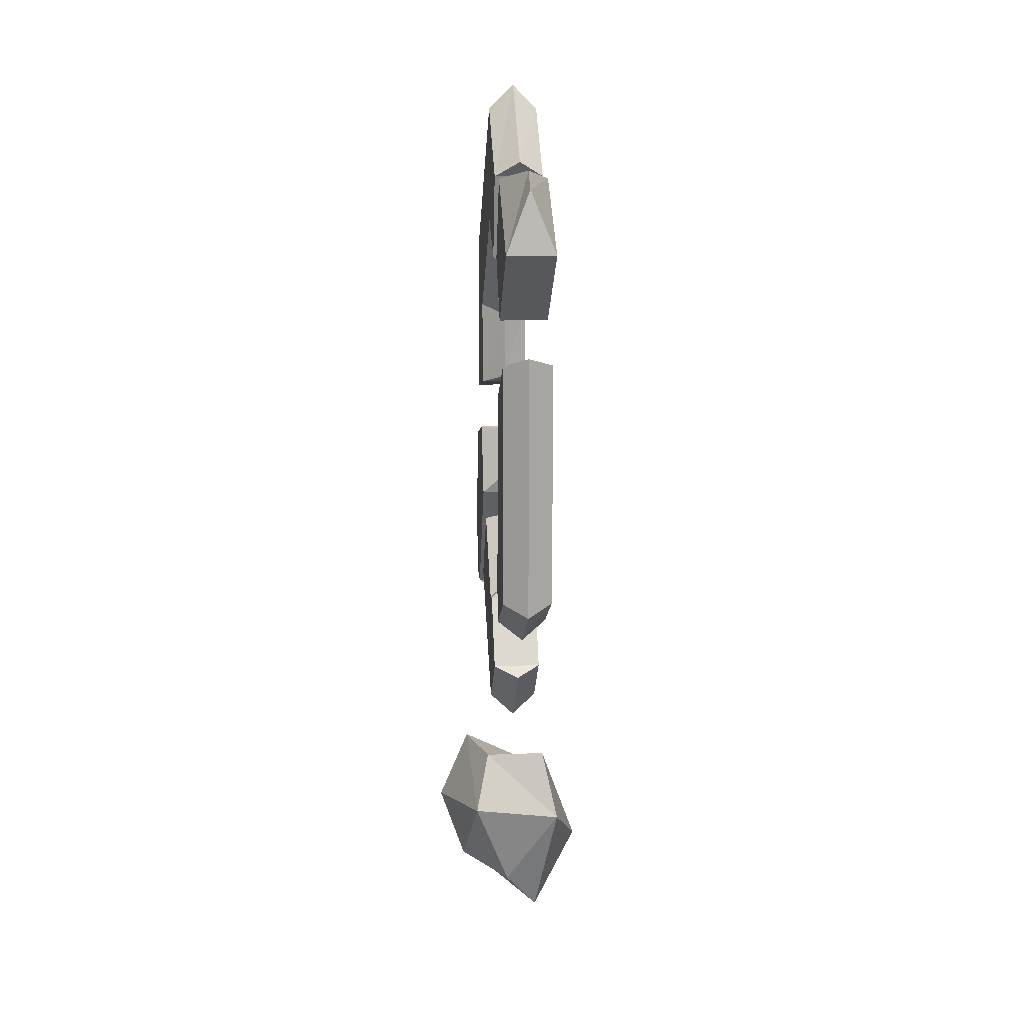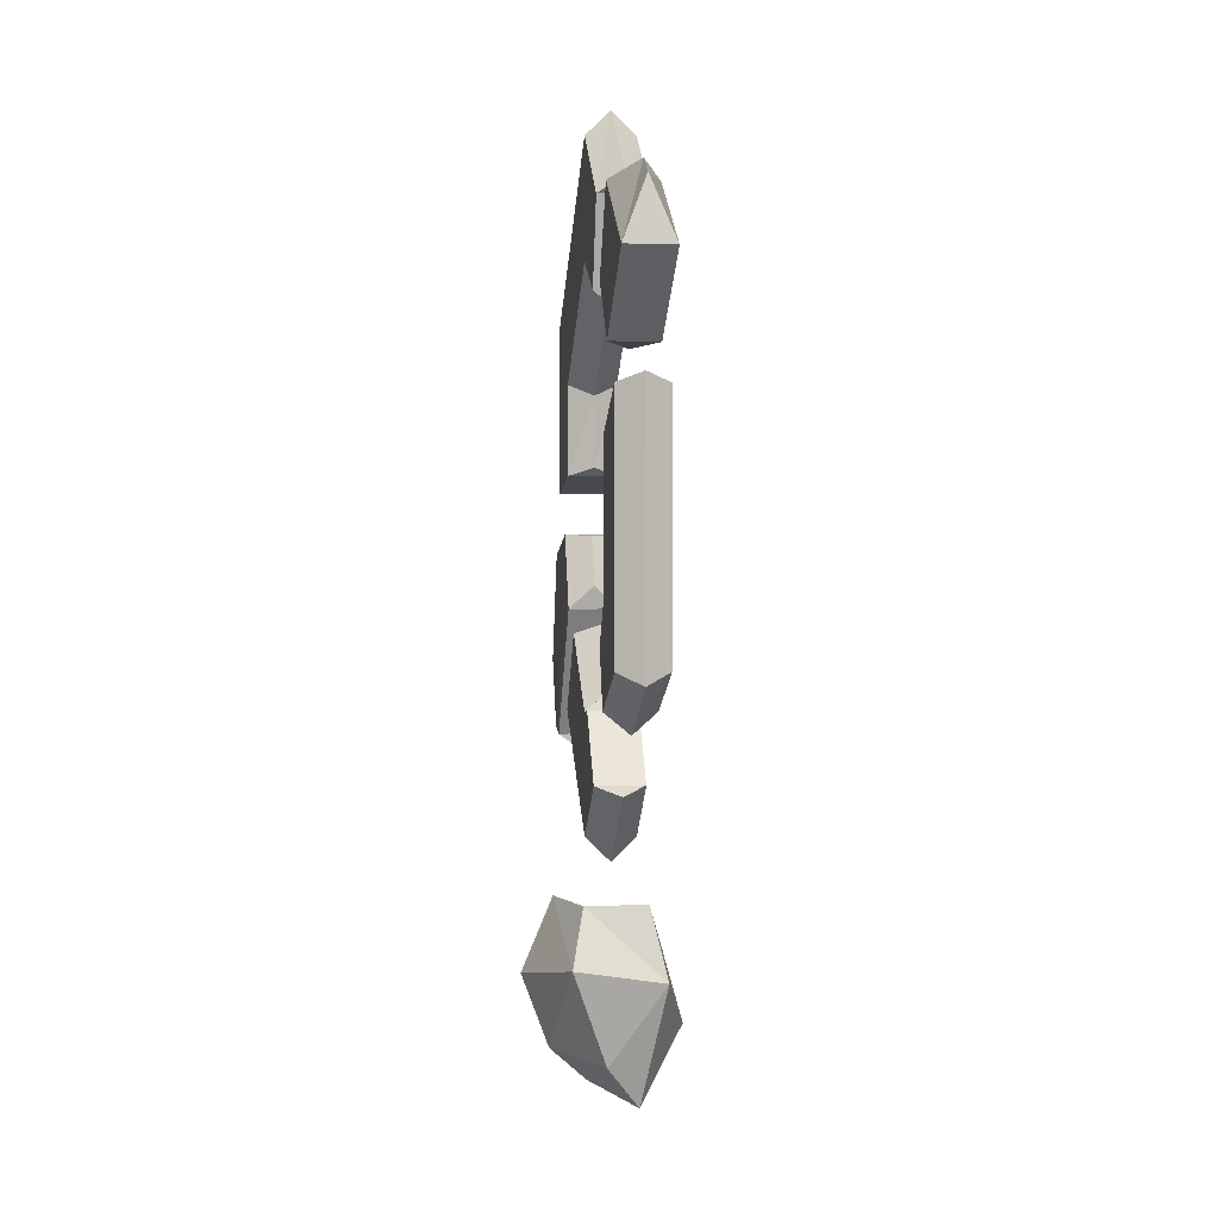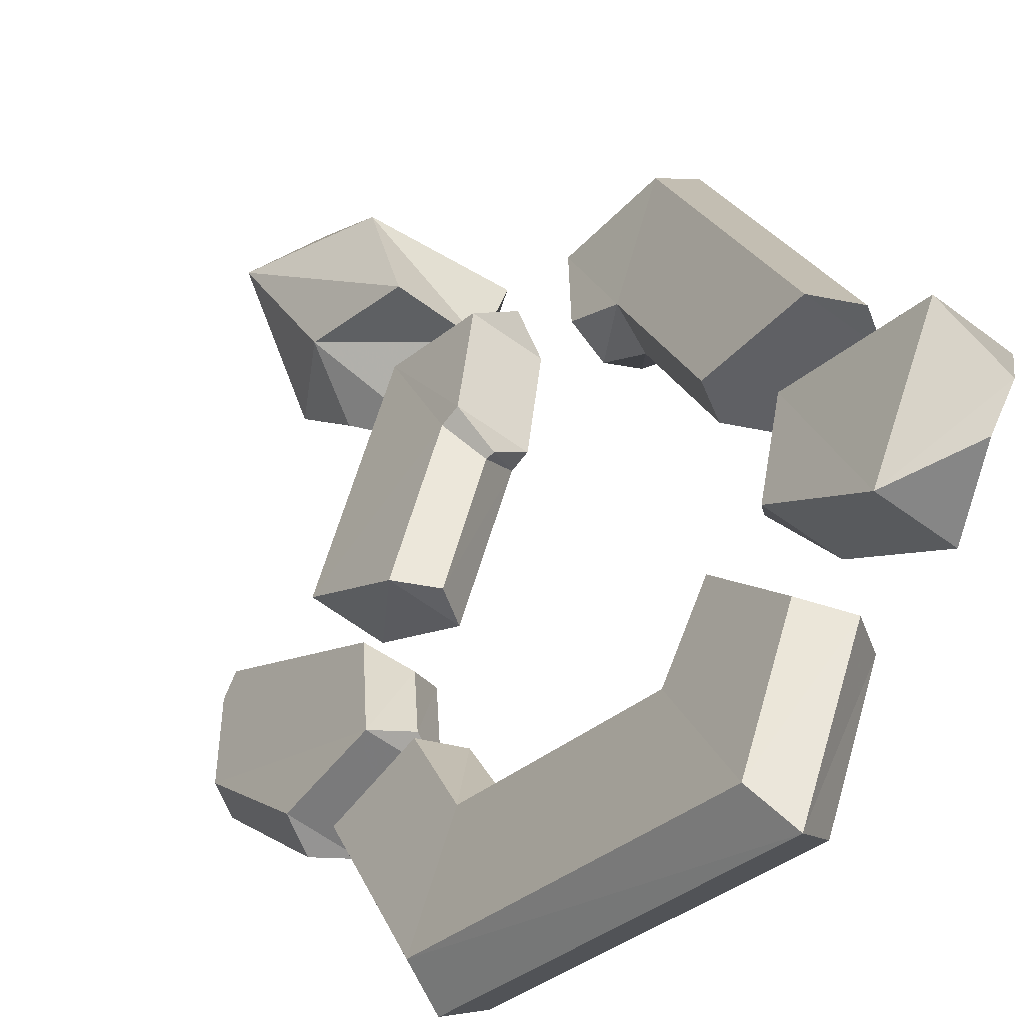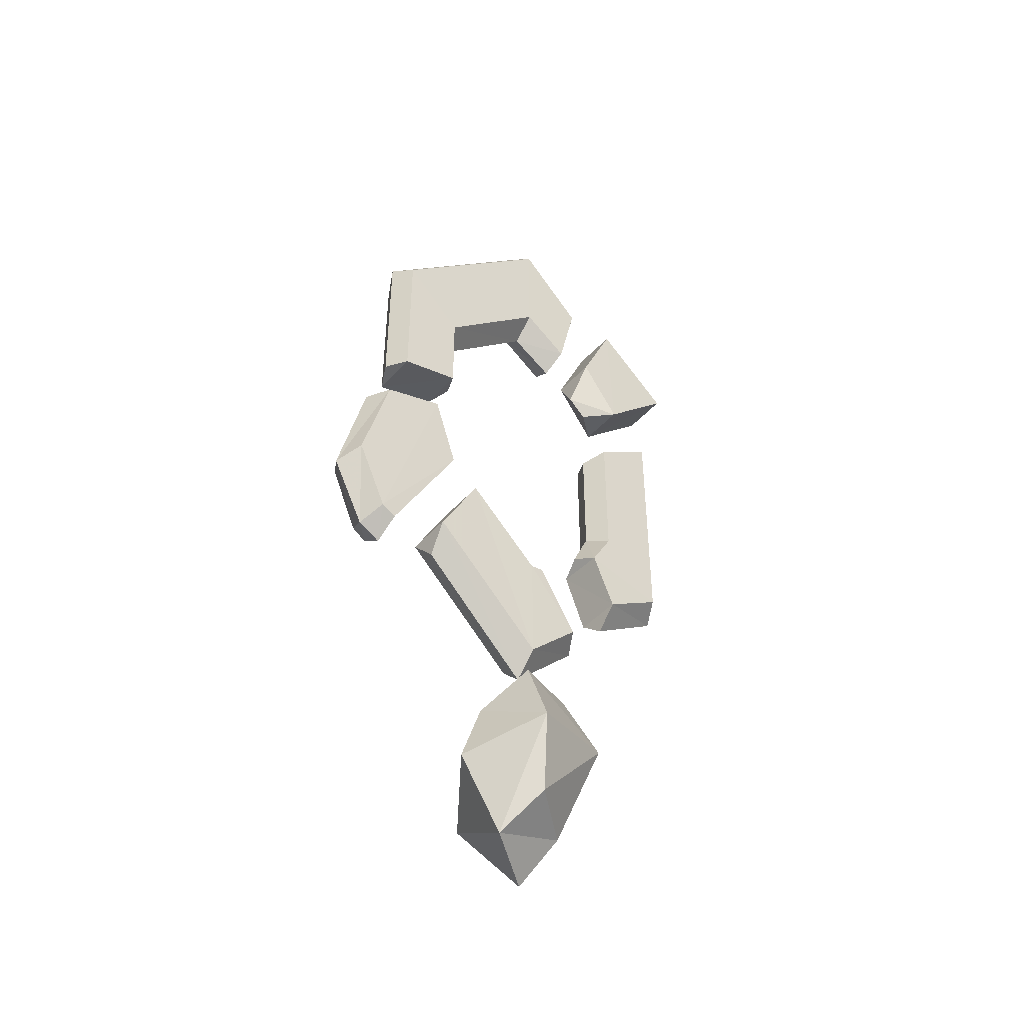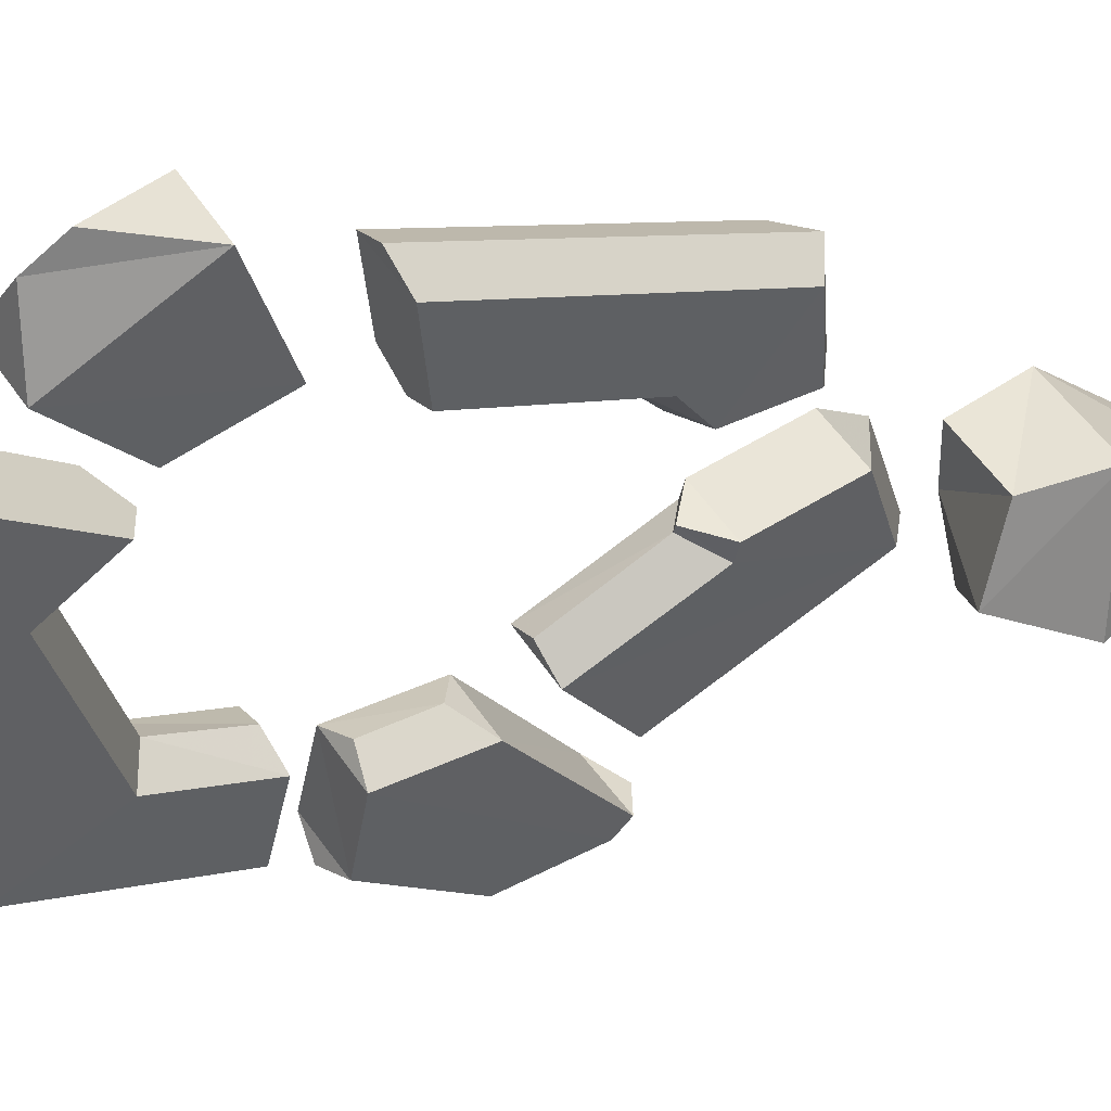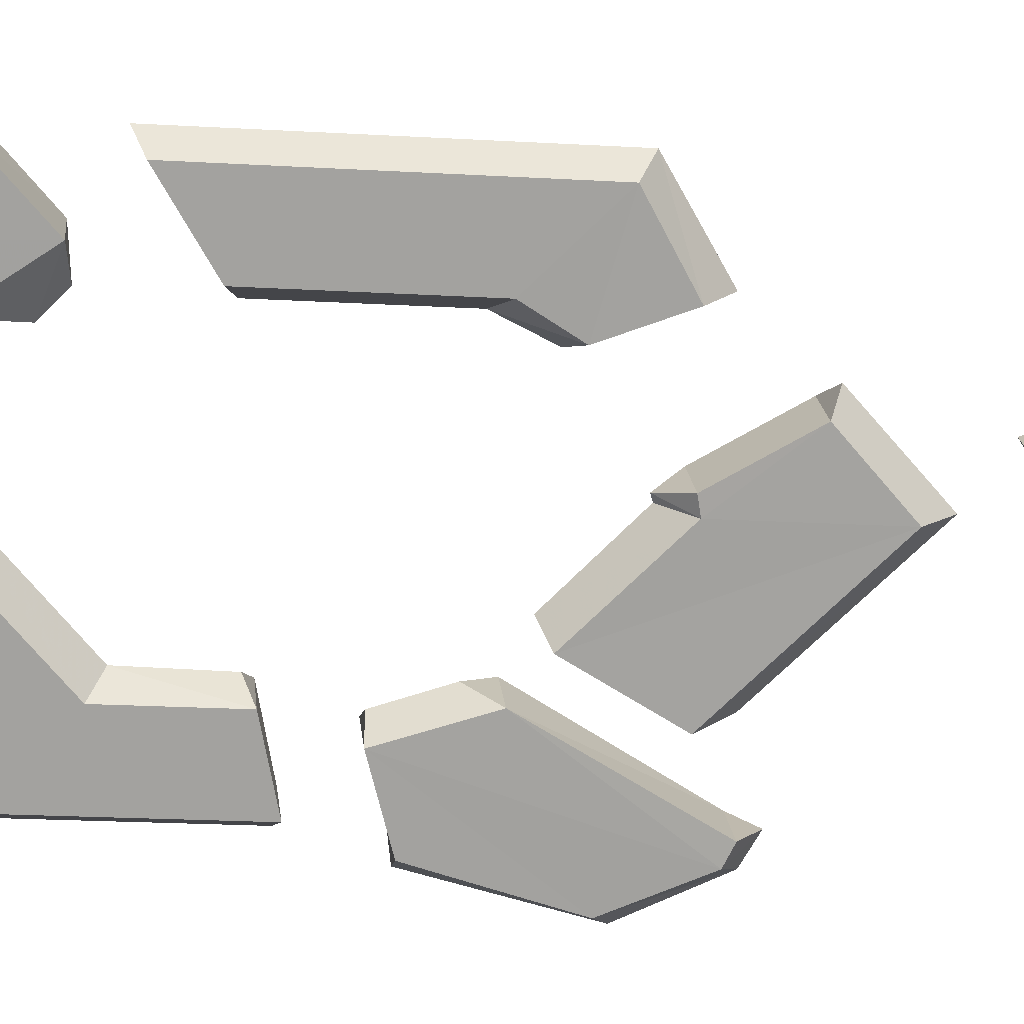
<metadata>
{"format":"obj","ext":"obj","renderer":"f3d","projection":"perspective","resolution":1024,"background":"white","views":[{"elev":14.6,"azim":138.0,"up":"+Z"},{"elev":1.2,"azim":133.9,"up":"+Z"},{"elev":18.0,"azim":-14.4,"up":"+Y"},{"elev":-44.5,"azim":14.4,"up":"+Z"},{"elev":6.0,"azim":48.0,"up":"+Y"},{"elev":-19.4,"azim":83.6,"up":"+Y"}]}
</metadata>
<code>
g Cylinder.011
v -0.002017 0.00279 0.1044
v 0.003004 -0.001073 0.1044
v 0.01421 0.02429 0.08764
v 0.01923 0.02043 0.08764
v 0.0115 0.02082 0.04155
v 0.01665 0.01695 0.04155
v -0.002017 0.00279 0.02069
v 0.003004 -0.001073 0.02069
v -0.01953 -0.02039 0.04077
v -0.01451 -0.02425 0.04077
v -0.01567 -0.01524 0.08339
v -0.01064 -0.0191 0.08339
v -0.005751 -0.01266 0.07592
v -0.007296 -0.01472 0.05713
v -0.01077 -0.008927 0.07592
v -0.01232 -0.01099 0.05713
v 0.0133 0.01258 0.07824
v 0.008283 0.01631 0.07824
v 0.01176 0.01052 0.04901
v 0.006738 0.01425 0.04901
v 0.003004 -0.001073 0.08944
v -0.002017 0.002661 0.08944
v 0.003004 -0.001073 0.03562
v -0.002017 0.002661 0.03562
v 0.0004293 0.0008583 0.1075
v 0.01614 0.02146 0.09562
v 0.01511 0.02017 0.04
v 0.0004293 0.0008583 0.0176
v -0.01811 -0.02373 0.03923
v -0.01412 -0.01846 0.08494
v 0.008283 0.01116 0.05056
v 0.008541 0.01142 0.07773
v 0.0004293 0.0008583 0.08648
v -0.007296 -0.009442 0.07451
v 0.0004293 0.0008583 0.03846
v -0.008841 -0.0115 0.057
v -0.01734 -0.01743 0.03253
v -0.01579 -0.02064 0.05455
v -0.01219 -0.02116 0.05455
v -0.01206 -0.02116 0.03215
v -0.01721 -0.0173 0.05481
v -0.01541 -0.02026 0.03047
v -0.01567 -0.01524 0.06253
v -0.005751 -0.01266 0.06446
v -0.01412 -0.01846 0.06292
v -0.007425 -0.009571 0.06549
v -0.01064 -0.0191 0.0624
v -0.01077 -0.008927 0.06446
v -0.01618 -0.01588 0.03124
v -0.0109 -0.01949 0.03124
v -0.01039 -0.008412 0.04773
v -0.005365 -0.01215 0.04773
v -0.01361 -0.01781 0.02893
v -0.007554 -0.0097 0.05069
v -0.006266 -0.0133 0.03498
v -0.00794 -0.005193 0.04476
v -0.004464 -0.005708 0.04592
v -0.01129 -0.009442 0.03498
v -0.003047 -0.008927 0.04476
v -0.008455 -0.01099 0.0315
v 0.002232 0.008326 0.02751
v 0.007253 0.004592 0.02751
v -0.0009871 0.004077 0.03601
v 0.004034 0.0003433 0.03601
v 0.005837 0.00794 0.02635
v 0.0009443 0.001373 0.03871
v 0.01189 0.01052 0.03665
v 0.009957 0.008197 0.04399
v 0.006867 0.009228 0.04541
v 0.006738 0.01438 0.03665
v 0.004936 0.01193 0.04425
v 0.009442 0.0127 0.03395
v 0.0115 0.02082 0.07322
v 0.01665 0.01695 0.07322
v 0.006738 0.01425 0.06794
v 0.01176 0.01052 0.06794
v 0.01511 0.02017 0.07438
v 0.008283 0.01116 0.06691
v 0.003391 0.01 0.09601
v 0.008412 0.006137 0.09601
v 0.006867 0.004077 0.08519
v 0.001846 0.007811 0.08519
v 0.006738 0.009228 0.09794
v 0.004034 0.005494 0.08288
v 0.007897 0.01579 0.09627
v 0.004936 0.01193 0.08571
v 0.009957 0.008197 0.08571
v 0.01408 0.01888 0.09768
v 0.01292 0.01206 0.09627
v 0.006996 0.009356 0.08004
v -0.000472 0.004721 -0.01163
v 4.3e-05 0.006781 0.01309
v 0.004549 0.004206 -0.006095
v 0.006352 0.002017 0.01309
v 0.005193 -0.004936 -0.004936
v 0.003519 -0.005966 0.01322
v -0.0006008 -0.004292 -0.0097
v -0.002918 -0.005193 0.008455
v -0.005365 0.001373 0.007682
v 4.3e-05 0.01 0.004077
v 0.01021 0.004077 0.006137
v 0.006481 -0.008541 0.00382
v -0.00485 -0.006738 0.0008583
v -0.008455 0.004464 -0.002618
v -0.0109 -0.01949 0.03124
v -0.01206 -0.02116 0.03215
v 0.007253 0.004592 0.02751
v 0.003004 -0.001073 0.02069
v 0.01665 0.01695 0.07322
v 0.01665 0.01695 0.04155
v 0.01176 0.01052 0.06794
v -0.01451 -0.02425 0.04077
v -0.01219 -0.02116 0.05455
v -0.01064 -0.0191 0.08339
v 0.003004 -0.001073 0.1044
v 0.004034 0.0003433 0.03601
v 0.003004 -0.001073 0.03562
v -0.002017 0.002661 0.08944
v 0.008283 0.01116 0.06691
v 0.01176 0.01052 0.06794
v 0.01176 0.01052 0.04901
v 0.0004293 0.0008583 0.03846
v 0.003004 -0.001073 0.03562
v 0.0004293 0.0008583 0.08648
v -0.005751 -0.01266 0.07592
v 0.003004 -0.001073 0.08944
v -0.01567 -0.01524 0.08339
v -0.002017 0.00279 0.1044
v 0.0004293 0.0008583 0.1075
v -0.01412 -0.01846 0.08494
v -0.01579 -0.02064 0.05455
v -0.01811 -0.02373 0.03923
v -0.01541 -0.02026 0.03047
v -0.01361 -0.01781 0.02893
v -0.002017 0.00279 0.02069
v 0.0004293 0.0008583 0.0176
v 0.005837 0.00794 0.02635
v 0.0115 0.02082 0.04155
v 0.01511 0.02017 0.04
v 0.01511 0.02017 0.07438
v 0.01614 0.02146 0.09562
v 0.01408 0.01888 0.09768
v -0.002017 0.002661 0.08944
v -0.01077 -0.008927 0.07592
v -0.007296 -0.009442 0.07451
v 0.0004293 0.0008583 0.08648
v -0.01618 -0.01588 0.03124
v -0.01361 -0.01781 0.02893
v -0.0109 -0.01949 0.03124
v -0.00794 -0.005193 0.04476
v -0.002017 0.002661 0.03562
v 0.0004293 0.0008583 0.03846
v -0.004464 -0.005708 0.04592
v 0.006738 0.01425 0.06794
v 0.008283 0.01116 0.06691
v 0.008283 0.01116 0.05056
v 0.006738 0.01425 0.04901
v 0.004034 0.005494 0.08288
v 0.0004293 0.0008583 0.08648
v 0.003004 -0.001073 0.08944
v 0.0009443 0.001373 0.03871
v 0.0004293 0.0008583 0.03846
v -0.002017 0.002661 0.03562
v -0.01219 -0.02116 0.05455
v -0.01579 -0.02064 0.05455
v -0.01721 -0.0173 0.05481
v -0.01412 -0.01846 0.08494
v -0.01064 -0.0191 0.08339
v -0.01064 -0.0191 0.0624
v -0.005751 -0.01266 0.06446
v -0.005751 -0.01266 0.06446
v -0.005751 -0.01266 0.07592
v -0.007296 -0.009442 0.07451
v -0.007425 -0.009571 0.06549
v -0.01567 -0.01524 0.08339
v -0.01412 -0.01846 0.08494
v -0.01412 -0.01846 0.06292
v -0.007425 -0.009571 0.06549
v -0.007296 -0.009442 0.07451
v -0.01077 -0.008927 0.07592
v -0.01077 -0.008927 0.06446
v -0.01721 -0.0173 0.05481
v -0.01953 -0.02039 0.04077
v -0.005365 -0.01215 0.04773
v -0.01232 -0.01099 0.05713
v -0.007296 -0.01472 0.05713
v -0.01567 -0.01524 0.06253
v -0.01077 -0.008927 0.06446
v -0.01232 -0.01099 0.05713
v -0.01039 -0.008412 0.04773
v -0.007554 -0.0097 0.05069
v -0.01953 -0.02039 0.04077
v -0.01811 -0.02373 0.03923
v -0.008841 -0.0115 0.057
v -0.007554 -0.0097 0.05069
v -0.005365 -0.01215 0.04773
v -0.007296 -0.01472 0.05713
v -0.01734 -0.01743 0.03253
v -0.01039 -0.008412 0.04773
v -0.01129 -0.009442 0.03498
v -0.003047 -0.008927 0.04476
v -0.00794 -0.005193 0.04476
v -0.004464 -0.005708 0.04592
v 0.0004293 0.0008583 0.0176
v -0.008455 -0.01099 0.0315
v -0.006266 -0.0133 0.03498
v 0.003004 -0.001073 0.02069
v -0.006266 -0.0133 0.03498
v -0.003047 -0.008927 0.04476
v -0.002017 0.00279 0.02069
v -0.01129 -0.009442 0.03498
v -0.008455 -0.01099 0.0315
v 0.0004293 0.0008583 0.0176
v -0.01618 -0.01588 0.03124
v -0.01811 -0.02373 0.03923
v -0.01451 -0.02425 0.04077
v -0.008841 -0.0115 0.057
v 0.002232 0.008326 0.02751
v -0.0009871 0.004077 0.03601
v 0.01511 0.02017 0.04
v 0.01665 0.01695 0.04155
v 0.01189 0.01052 0.03665
v 0.008283 0.01116 0.05056
v 0.01176 0.01052 0.04901
v 0.009957 0.008197 0.04399
v 0.0115 0.02082 0.04155
v 0.006738 0.01438 0.03665
v 0.009442 0.0127 0.03395
v 0.01511 0.02017 0.04
v 0.006738 0.01425 0.04901
v 0.008283 0.01116 0.05056
v 0.006867 0.009228 0.04541
v 0.004936 0.01193 0.04425
v -0.0009871 0.004077 0.03601
v 0.004034 0.0003433 0.03601
v 0.0009443 0.001373 0.03871
v 0.002232 0.008326 0.02751
v 0.007253 0.004592 0.02751
v 0.005837 0.00794 0.02635
v 0.009957 0.008197 0.04399
v 0.004936 0.01193 0.04425
v 0.006867 0.009228 0.04541
v 0.01189 0.01052 0.03665
v 0.006738 0.01438 0.03665
v 0.009442 0.0127 0.03395
v 0.01511 0.02017 0.07438
v 0.01665 0.01695 0.07322
v 0.0115 0.02082 0.07322
v 0.007897 0.01579 0.09627
v 0.01292 0.01206 0.09627
v 0.009957 0.008197 0.08571
v 0.004936 0.01193 0.08571
v -0.002017 0.00279 0.1044
v 0.0004293 0.0008583 0.1075
v 0.0115 0.02082 0.07322
v 0.006738 0.01425 0.06794
v 0.008283 0.01631 0.07824
v 0.0133 0.01258 0.07824
v 0.01923 0.02043 0.08764
v 0.01421 0.02429 0.08764
v 0.001846 0.007811 0.08519
v 0.003391 0.01 0.09601
v 0.006867 0.004077 0.08519
v 0.0004293 0.0008583 0.1075
v 0.006738 0.009228 0.09794
v 0.008412 0.006137 0.09601
v 0.003004 -0.001073 0.1044
v 0.008283 0.01631 0.07824
v 0.004936 0.01193 0.08571
v 0.0133 0.01258 0.07824
v 0.008541 0.01142 0.07773
v 0.006996 0.009356 0.08004
v 0.009957 0.008197 0.08571
v 0.008541 0.01142 0.07773
v 0.01614 0.02146 0.09562
v 0.006996 0.009356 0.08004
v 0.01408 0.01888 0.09768
v 0.008412 0.006137 0.09601
v 0.006738 0.009228 0.09794
v 0.003391 0.01 0.09601
v 0.001846 0.007811 0.08519
v 0.006867 0.004077 0.08519
v 0.004034 0.005494 0.08288
v -0.01567 -0.01524 0.06253
v -0.01064 -0.0191 0.0624
v -0.01412 -0.01846 0.06292
v 0.01021 0.004077 0.006137
v 0.006352 0.002017 0.01309
v 0.003519 -0.005966 0.01322
v -0.002918 -0.005193 0.008455
v -0.005365 0.001373 0.007682
v -0.002918 -0.005193 0.008455
v -0.0006008 -0.004292 -0.0097
v -0.00485 -0.006738 0.0008583
v 0.004549 0.004206 -0.006095
v -0.000472 0.004721 -0.01163
v 4.3e-05 0.006781 0.01309
v 0.006352 0.002017 0.01309
g Cylinder.011_0
f 4 26 88
f 89 4 88
f 17 4 89
f 87 17 89
f 6 27 77
f 74 6 77
f 8 28 65
f 62 8 65
f 40 42 53
f 50 40 53
f 40 216 42
f 216 215 42
f 52 106 105
f 52 14 106
f 14 112 106
f 14 113 112
f 39 38 29
f 10 39 29
f 2 25 30
f 12 2 30
f 46 44 48
f 48 44 284
f 44 285 284
f 284 285 286
f 78 76 75
f 75 76 248
f 76 247 248
f 248 247 246
f 23 108 107
f 64 23 107
f 23 209 108
f 209 208 108
f 19 110 109
f 111 19 109
f 19 68 110
f 68 222 110
f 24 7 58
f 56 24 58
f 24 219 7
f 219 218 7
f 18 86 85
f 3 18 85
f 141 3 85
f 142 141 85
f 22 15 11
f 1 22 11
f 15 188 11
f 188 187 11
f 261 22 1
f 262 261 1
f 20 5 70
f 71 20 70
f 20 256 5
f 256 255 5
f 21 115 114
f 13 21 114
f 13 114 169
f 170 13 169
f 21 263 115
f 263 80 115
f 117 116 66
f 35 117 66
f 118 82 84
f 33 118 84
f 121 120 119
f 31 121 119
f 123 122 57
f 59 123 57
f 125 34 124
f 126 125 124
f 129 128 127
f 130 129 127
f 131 41 9
f 132 131 9
f 133 37 49
f 134 133 49
f 133 193 37
f 193 192 37
f 136 135 61
f 137 136 61
f 139 138 73
f 140 139 73
f 145 144 143
f 146 145 143
f 149 148 147
f 184 149 147
f 51 184 147
f 54 184 51
f 152 151 150
f 153 152 150
f 156 155 154
f 157 156 154
f 159 158 81
f 160 159 81
f 162 161 63
f 163 162 63
f 166 165 164
f 166 164 185
f 164 186 185
f 185 186 217
f 168 167 45
f 47 168 45
f 173 172 171
f 174 173 171
f 176 175 43
f 177 176 43
f 180 179 178
f 181 180 178
f 16 183 182
f 16 199 183
f 199 198 183
f 199 214 198
f 191 190 189
f 36 191 189
f 196 195 194
f 197 196 194
f 55 200 60
f 202 200 55
f 201 202 55
f 203 202 201
f 206 205 204
f 207 206 204
f 212 211 210
f 213 212 210
f 67 72 220
f 221 67 220
f 225 224 223
f 69 225 223
f 228 227 226
f 229 228 226
f 232 231 230
f 233 232 230
f 236 235 234
f 234 235 237
f 235 238 237
f 237 238 239
f 242 241 240
f 240 241 243
f 241 244 243
f 243 244 245
f 251 250 249
f 252 251 249
f 276 251 252
f 250 277 249
f 83 79 253
f 254 83 253
f 259 258 257
f 260 259 257
f 257 258 274
f 275 259 260
f 266 265 264
f 267 266 264
f 269 268 32
f 90 269 32
f 272 271 270
f 273 272 270
f 280 279 278
f 280 278 281
f 278 282 281
f 281 282 283
f 94 101 100
f 92 94 100
f 92 100 104
f 291 92 104
f 291 104 103
f 292 291 103
f 104 100 91
f 104 91 97
f 103 104 97
f 101 93 100
f 100 93 91
f 96 102 287
f 288 96 287
f 96 98 102
f 102 95 287
f 287 95 295
f 95 293 295
f 102 293 95
f 294 293 102
f 102 98 294
f 293 296 295
f 290 289 99
f 99 289 298
f 99 298 297

</code>
